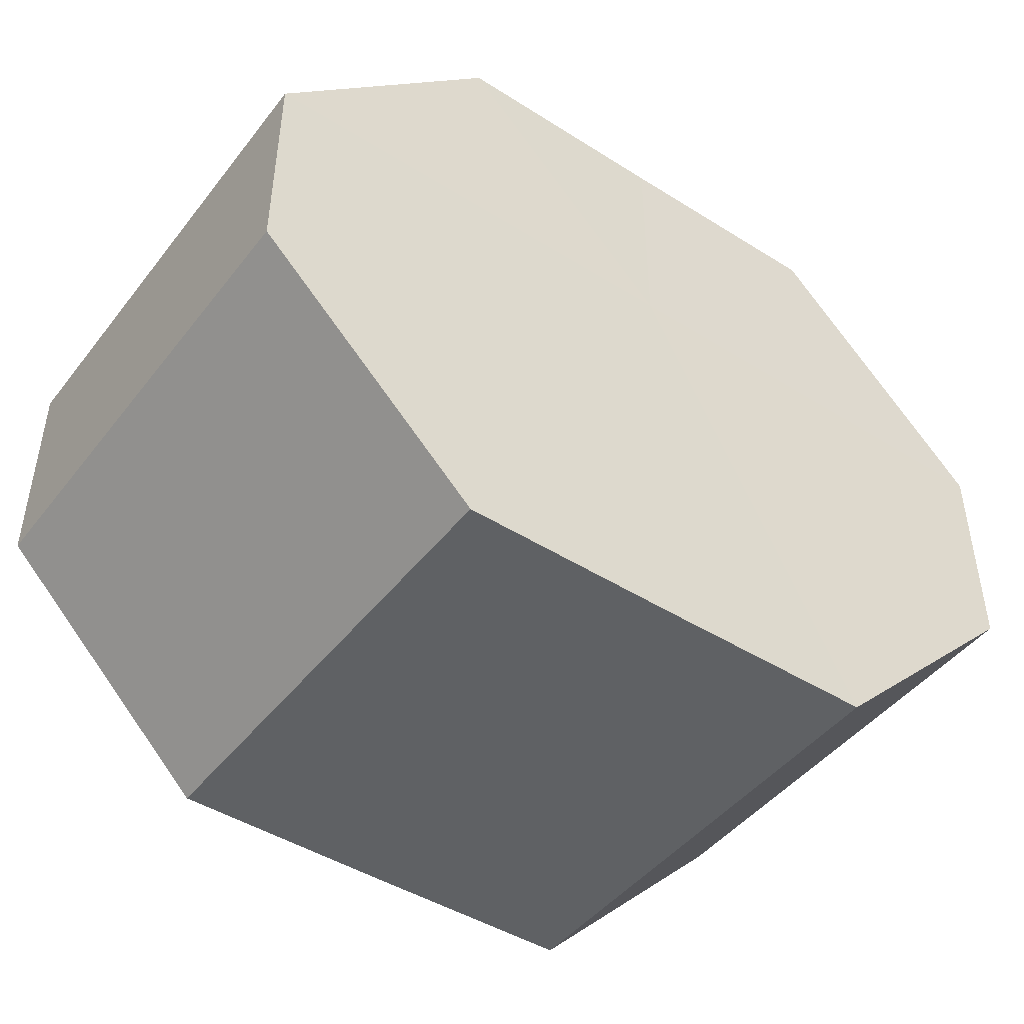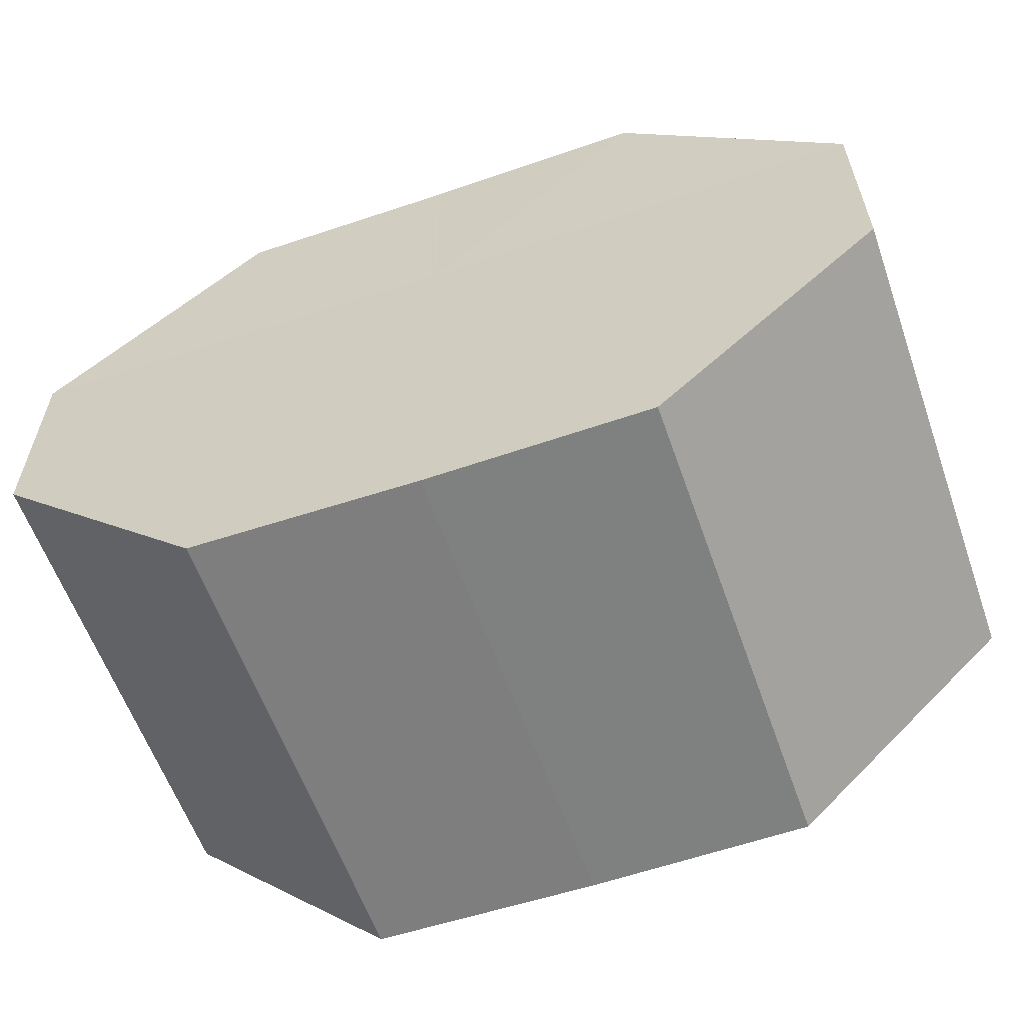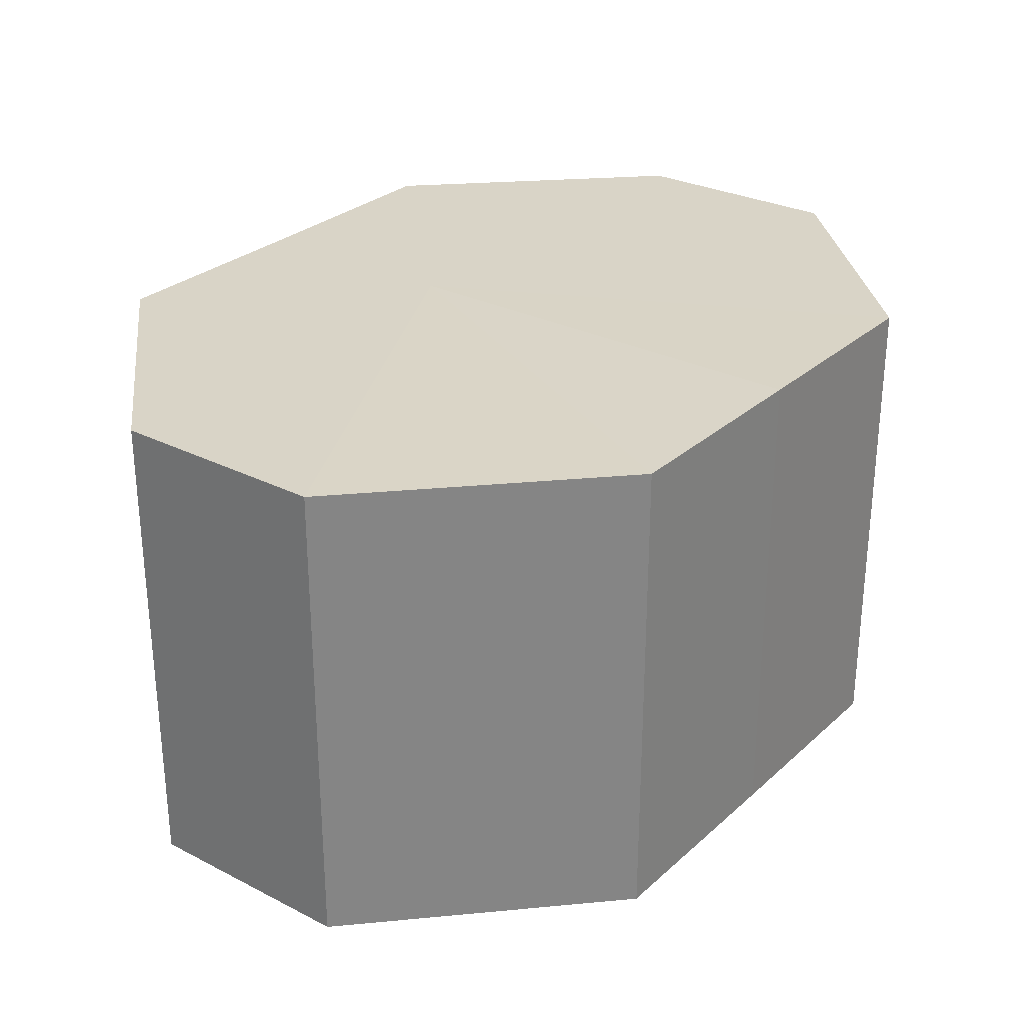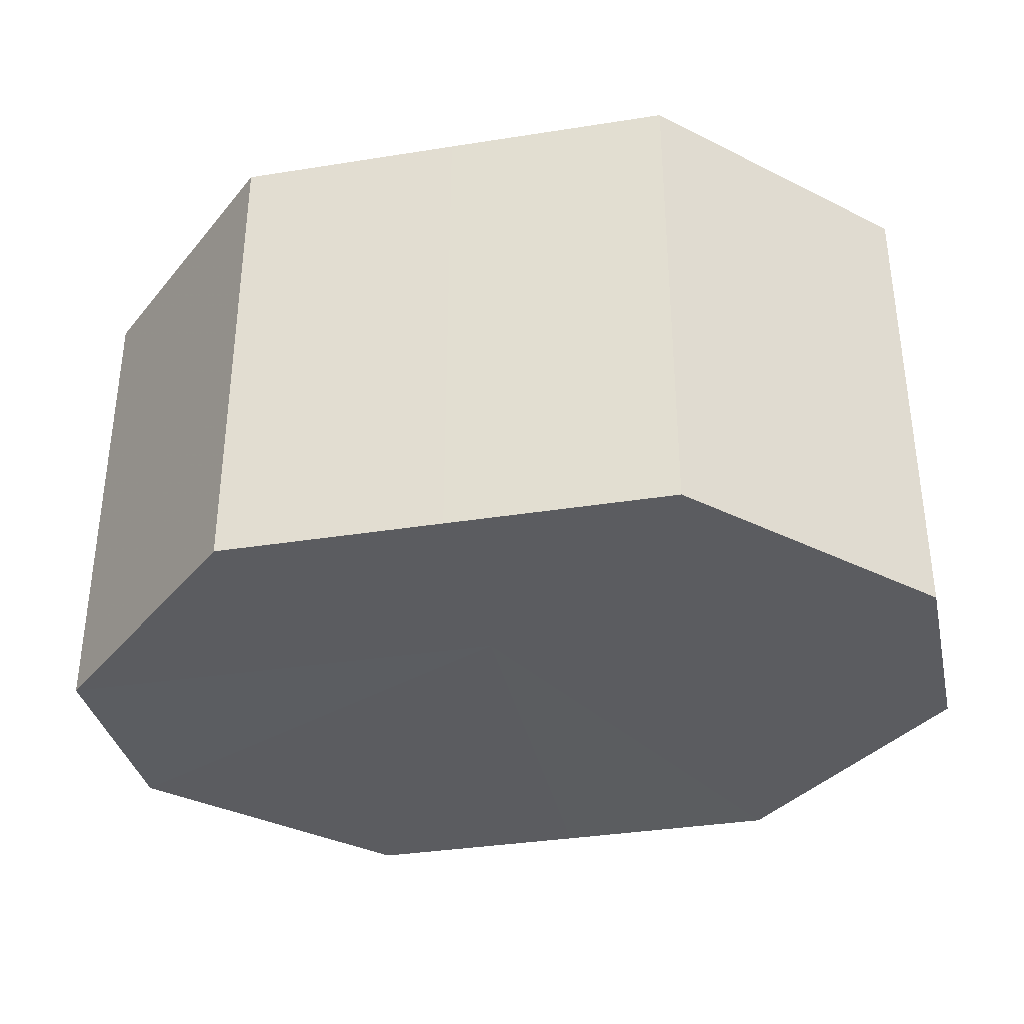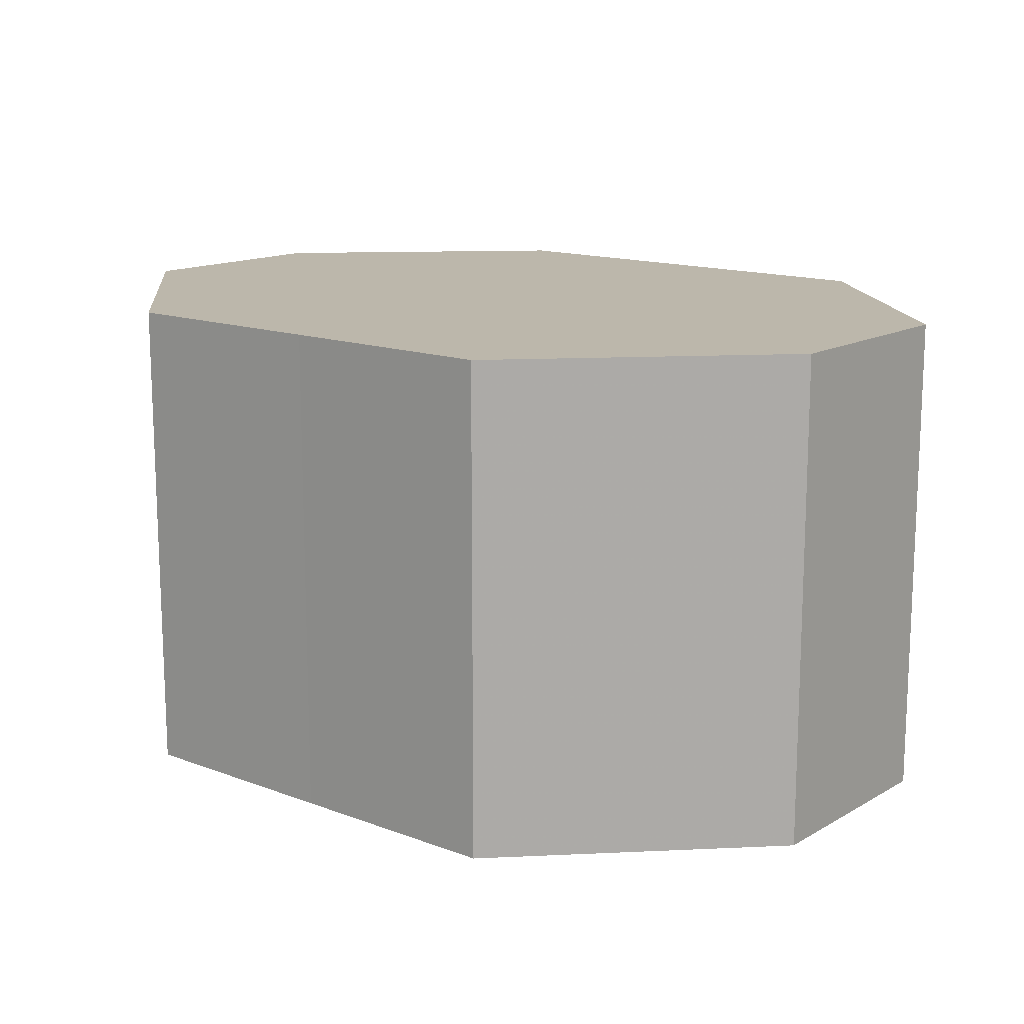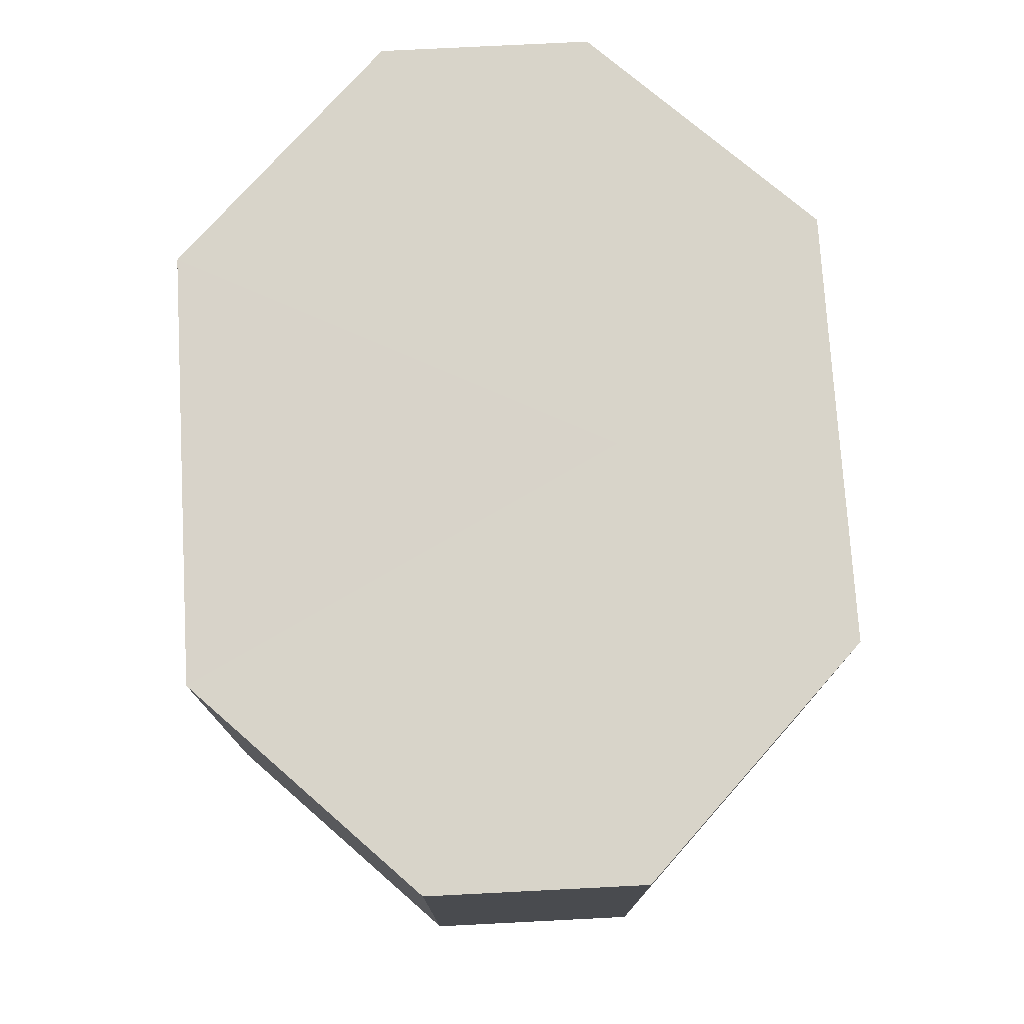
<metadata>
{"format":"obj","ext":"obj","renderer":"f3d","projection":"perspective","resolution":1024,"background":"white","views":[{"elev":-45.8,"azim":-35.8,"up":"+Y"},{"elev":-59.5,"azim":19.0,"up":"+Y"},{"elev":28.8,"azim":-52.5,"up":"+Z"},{"elev":-35.2,"azim":-168.3,"up":"+Z"},{"elev":14.3,"azim":-140.9,"up":"+Z"},{"elev":75.4,"azim":86.6,"up":"+Z"}]}
</metadata>
<code>
o 21522
v 2233 1872 12.08
v 2233 1872 12.08
v 2233 1872 12.1
v 2233 1872 12.08
v 2233 1872 12.1
v 2233 1872 12.08
v 2233 1872 12.1
v 2233 1872 12.08
v 2233 1872 12.1
v 2233 1872 12.08
v 2233 1872 12.1
v 2233 1872 12.08
v 2233 1872 12.1
v 2233 1872 12.08
v 2233 1872 12.1
v 2233 1872 12.08
v 2233 1872 12.1
v 2233 1872 12.08
v 2233 1872 12.1
v 2233 1872 12.1
v 2233 1872 12.1
v 2233 1872 12.08
v 2233 1872 12.1
v 2233 1872 12.08
v 2233 1872 12.1
v 2233 1872 12.1
v 2233 1872 12.08
v 2233 1872 12.1
v 2233 1872 12.08
v 2233 1872 12.08
v 2233 1872 12.1
v 2233 1872 12.1
v 2233 1872 12.08
v 2233 1872 12.1
v 2233 1872 12.08
v 2233 1872 12.08
v 2233 1872 12.1
v 2233 1872 12.1
v 2233 1872 12.08
v 2233 1872 12.08
v 2233 1872 12.08
v 2233 1872 12.08
v 2233 1872 12.08
v 2233 1872 12.08
v 2233 1872 12.08
v 2233 1872 12.08
v 2233 1872 12.08
v 2233 1872 12.08
v 2233 1872 12.08
v 2233 1872 12.08
v 2233 1872 12.08
v 2233 1872 12.1
v 2233 1872 12.1
v 2233 1872 12.1
v 2233 1872 12.1
v 2233 1872 12.1
v 2233 1872 12.1
v 2233 1872 12.1
v 2233 1872 12.1
v 2233 1872 12.1
v 2233 1872 12.1
v 2233 1872 12.1
f 1 2 3
f 2 4 5
f 6 1 7
f 4 8 9
f 10 6 11
f 8 12 13
f 14 10 15
f 12 16 17
f 18 14 19
f 16 18 20
f 21 22 23
f 23 24 25
f 26 27 21
f 28 29 26
f 25 30 31
f 32 33 28
f 34 35 32
f 31 36 37
f 38 39 34
f 37 40 38
f 41 42 43
f 41 44 42
f 41 43 45
f 41 46 44
f 41 45 47
f 41 48 46
f 41 47 49
f 41 50 48
f 41 49 51
f 41 51 50
f 52 53 54
f 52 55 53
f 52 54 56
f 52 57 55
f 52 56 58
f 52 59 57
f 52 58 60
f 52 61 59
f 52 60 62
f 52 62 61

</code>
